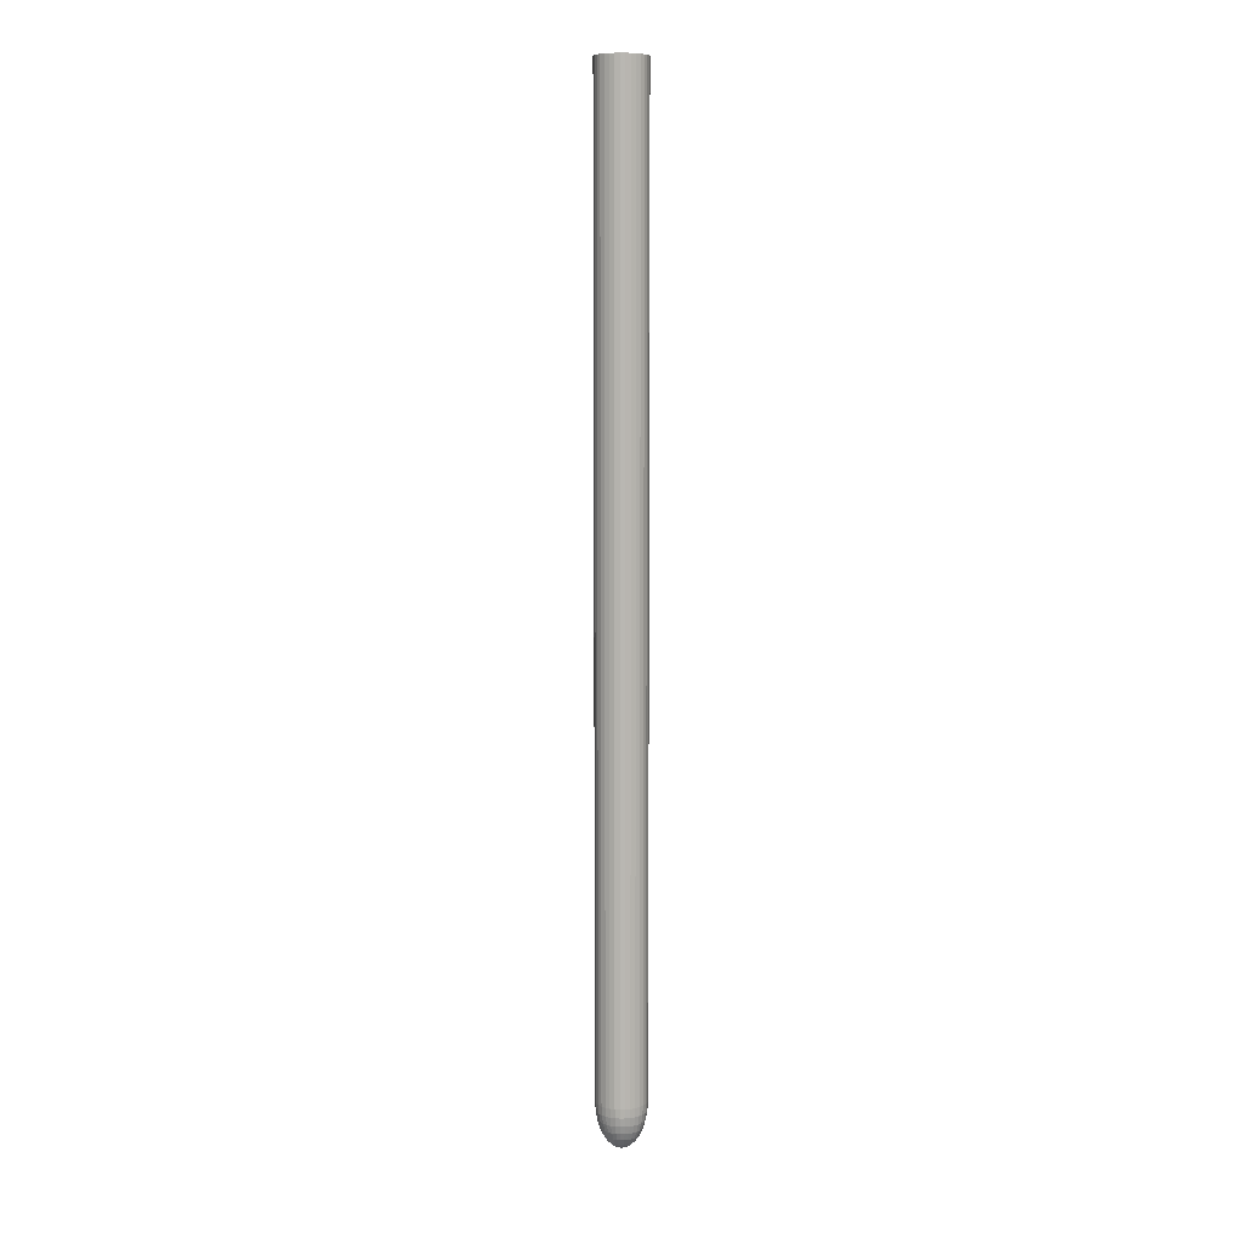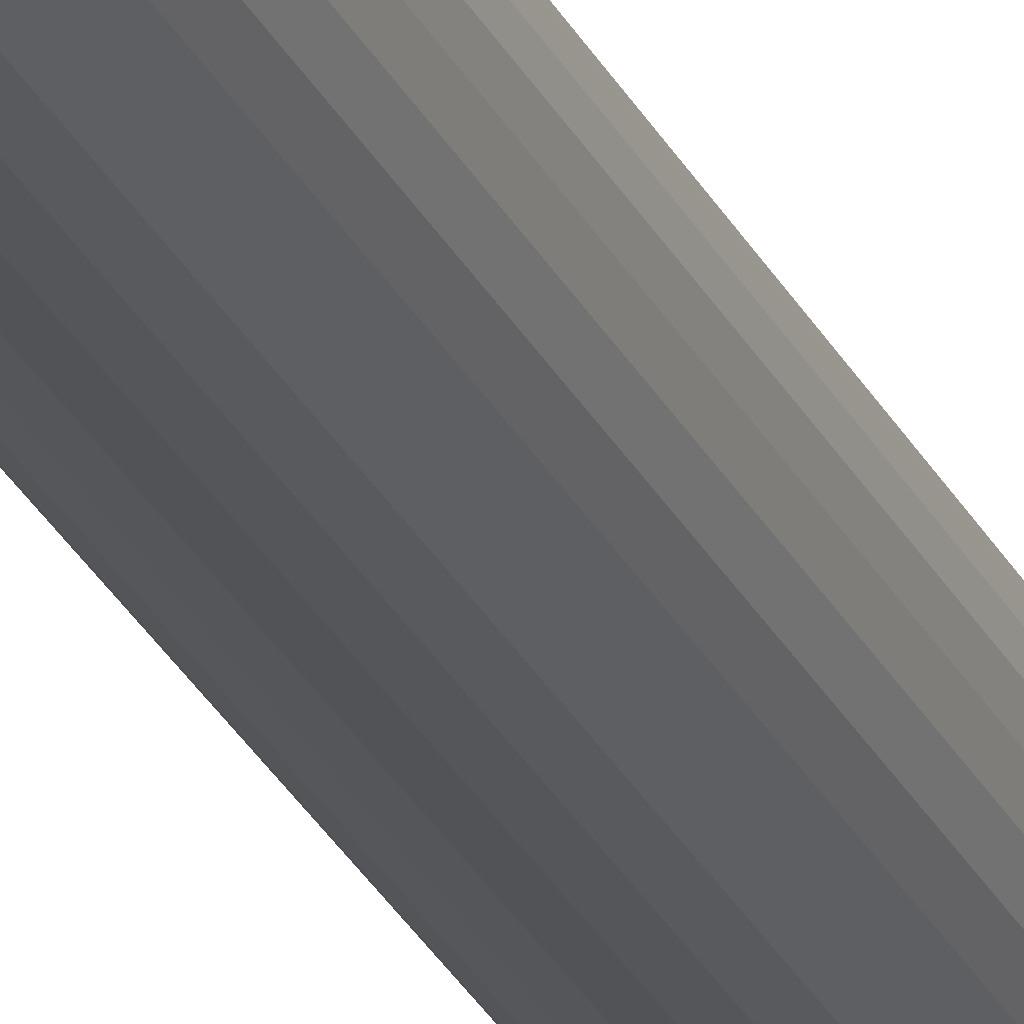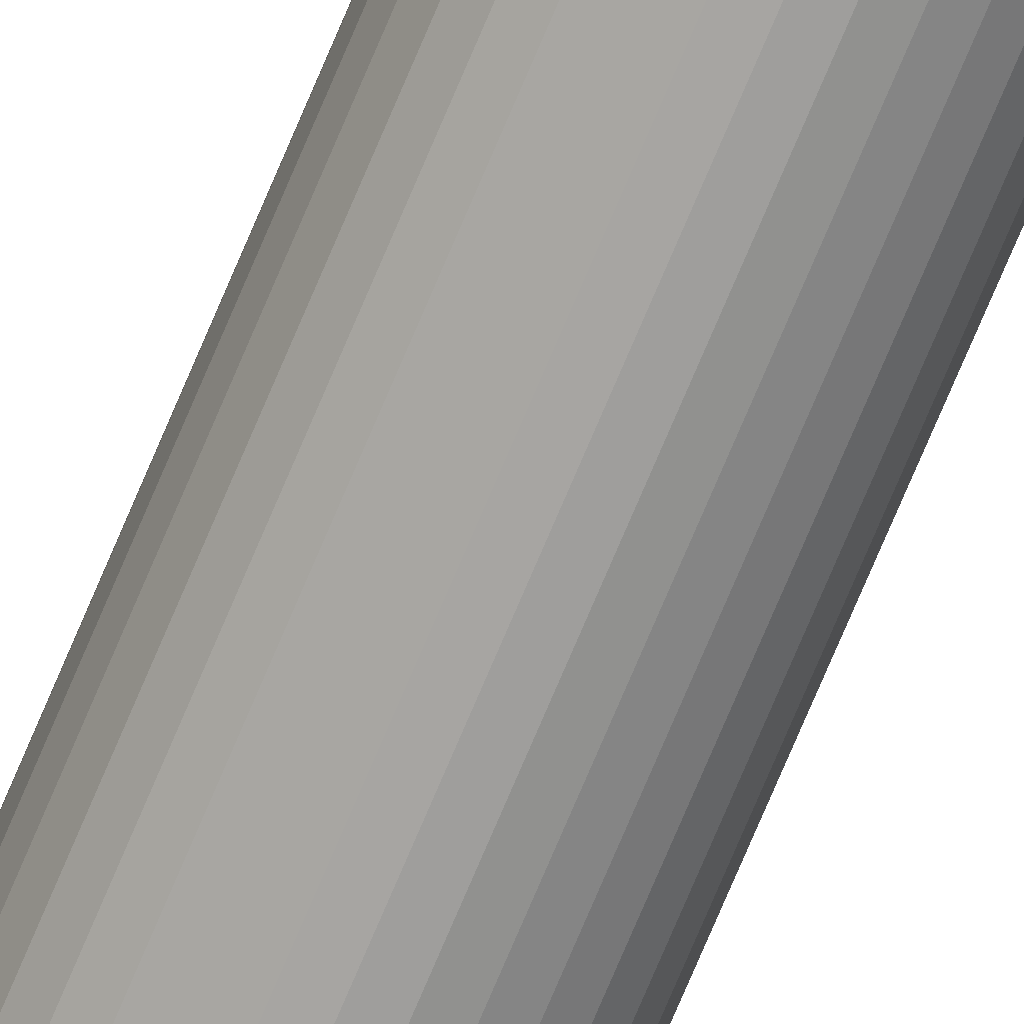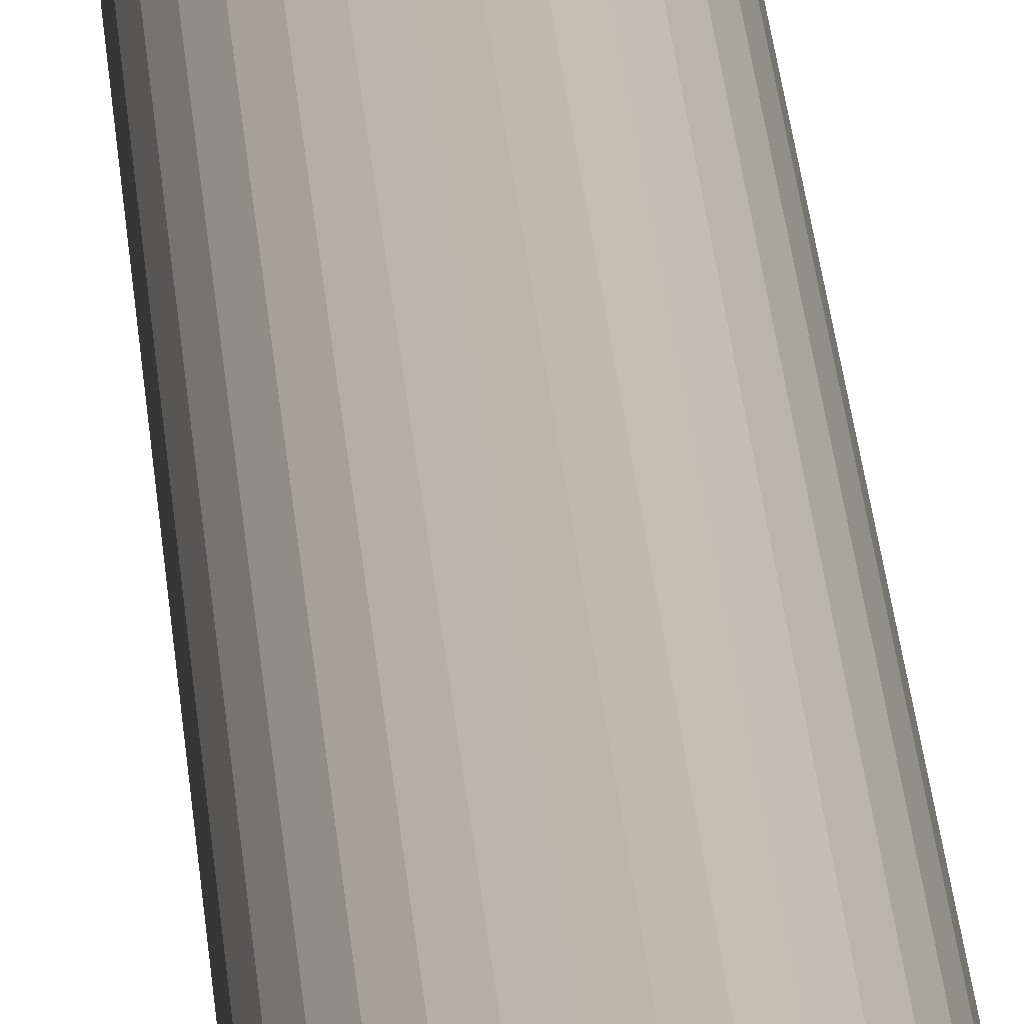
<metadata>
{"format":"obj","ext":"obj","renderer":"f3d","projection":"perspective","resolution":1024,"background":"white","views":[{"elev":8.2,"azim":36.7,"up":"+Z"},{"elev":-24.5,"azim":19.5,"up":"+Y"},{"elev":-72.7,"azim":157.3,"up":"+Y"},{"elev":15.0,"azim":177.6,"up":"+Y"}]}
</metadata>
<code>
o Cylinder
v 0.01929 0.04656 -0.0526
v 0.009831 0.04943 -0.0526
v -1e-06 0.05039 -0.0526
v -0.009833 0.04943 -0.0526
v -0.01929 0.04656 -0.0526
v -0.028 0.0419 -0.0526
v -0.03564 0.03563 -0.0526
v -0.0419 0.028 -0.0526
v -0.04656 0.01928 -0.0526
v -0.04943 0.009829 -0.0526
v -0.0504 -4e-06 -0.0526
v -0.04943 -0.009836 -0.0526
v -0.04656 -0.01929 -0.0526
v -0.0419 -0.028 -0.0526
v -0.03564 -0.03564 -0.0526
v -0.009833 -0.04943 -0.0526
v 0.01743 0.02609 -0.02106
v 0.01743 0.02609 -0.01388
v 0.01201 0.02899 -0.02106
v 0.01201 0.02899 -0.01388
v 0.01201 0.02899 -0.006694
v 0.01201 0.02899 0.000489
v 0.009831 0.04943 -0.04106
v 0.00612 0.03077 -0.01388
v 0.00612 0.03077 -0.006694
v 0.00612 0.03077 0.000489
v -1e-06 0.05039 -0.04106
v -0.009833 0.04943 -0.04106
v -0.01929 0.04656 -0.04106
v -0.028 0.0419 -0.04106
v -0.03564 0.03563 -0.04106
v -0.0419 0.028 -0.04106
v -0.04656 0.01928 -0.04106
v -0.04943 0.009829 -0.04106
v -0.0504 -4e-06 -0.04106
v -0.04943 -0.009836 -0.04106
v -0.04656 -0.01929 -0.04106
v -0.0419 -0.028 -0.04106
v -0.03564 -0.03564 -0.04106
v -0.01929 -0.04657 0.455
v -0.009833 -0.04943 -0.04106
v -0.009833 -0.04943 0.455
v -0.006256 -0.03145 0.4729
v -0 -0.03441 -0.0484
v -0 -0.03441 -1.354
v 0.006673 -0.03375 -0.0484
v 0.006673 -0.03375 -1.354
v 0.01309 -0.03179 -0.0484
v 0.01309 -0.03179 -1.354
v 0.019 -0.02861 -0.0484
v 0.019 -0.02861 -1.354
v 0.02419 -0.02433 -0.0484
v 0.02419 -0.02433 -1.354
v 0.02844 -0.01912 -0.0484
v 0.02844 -0.01912 -1.354
v 0.0316 -0.01317 -0.0484
v 0.0316 -0.01317 -1.354
v 0.03355 -0.006713 -0.0484
v 0.03355 -0.006713 -1.354
v 0.03421 0 -0.0484
v 0.03421 -0 -1.354
v 0.03355 0.006713 -0.0484
v 0.03355 0.006713 -1.354
v 0.0316 0.01317 -0.0484
v 0.0316 0.01317 -1.354
v 0.02844 0.01912 -0.0484
v 0.02844 0.01912 -1.354
v 0.02419 0.02433 -0.0484
v 0.02419 0.02433 -1.354
v 0.019 0.02861 -0.0484
v 0.019 0.02861 -1.354
v 0.01309 0.03179 -0.0484
v 0.01309 0.03179 -1.354
v 0.006673 0.03375 -0.0484
v 0.006673 0.03375 -1.354
v -0 0.03441 -0.0484
v -0 0.03441 -1.354
v -0.006673 0.03375 -0.0484
v -0.006673 0.03375 -1.354
v -0.01309 0.03179 -0.0484
v -0.01309 0.03179 -1.354
v -0.019 0.02861 -0.0484
v -0.019 0.02861 -1.354
v -0.02419 0.02433 -0.0484
v -0.02419 0.02433 -1.354
v -0.02844 0.01912 -0.0484
v -0.02844 0.01912 -1.354
v -0.0316 0.01317 -0.0484
v -0.0316 0.01317 -1.354
v -0.03355 0.006713 -0.0484
v -0.03355 0.006713 -1.354
v -0.03421 -0 -0.0484
v -0.03421 -0 -1.354
v -0.03355 -0.006713 -0.0484
v -0.03355 -0.006714 -1.354
v -0.0316 -0.01317 -0.0484
v -0.0316 -0.01317 -1.354
v -0.02844 -0.01912 -0.0484
v -0.02844 -0.01912 -1.354
v -0.02419 -0.02433 -0.0484
v -0.02419 -0.02433 -1.354
v -0.019 -0.02861 -0.0484
v -0.019 -0.02861 -1.354
v -0.01309 -0.03179 -0.0484
v -0.01309 -0.03179 -1.354
v -0.006673 -0.03375 -0.0484
v -0.006673 -0.03375 -1.354
v -0 -0.006667 -1.415
v -0 -0.01308 -1.412
v -0 -0.01899 -1.406
v -0 -0.02417 -1.398
v -0 -0.02842 -1.389
v -0 -0.03157 -1.378
v -0 -0.03352 -1.366
v -0 -0.03418 -1.354
v 0.001301 -0.006539 -1.415
v 0.002551 -0.01283 -1.412
v 0.003704 -0.01862 -1.406
v 0.004714 -0.0237 -1.398
v 0.005544 -0.02787 -1.389
v 0.00616 -0.03097 -1.378
v 0.006539 -0.03288 -1.366
v 0.006667 -0.03352 -1.354
v 0.002551 -0.00616 -1.415
v 0.005005 -0.01208 -1.412
v 0.007266 -0.01754 -1.406
v 0.009248 -0.02233 -1.398
v 0.01087 -0.02625 -1.389
v 0.01208 -0.02917 -1.378
v 0.01283 -0.03097 -1.366
v 0.01308 -0.03157 -1.354
v 0.003704 -0.005544 -1.415
v 0.007266 -0.01087 -1.412
v 0.01055 -0.01579 -1.406
v 0.01343 -0.02009 -1.398
v 0.01579 -0.02363 -1.389
v 0.01754 -0.02625 -1.378
v 0.01862 -0.02787 -1.366
v 0.01899 -0.02842 -1.354
v 0.004714 -0.004715 -1.415
v 0.009248 -0.009248 -1.412
v 0.01343 -0.01343 -1.406
v 0.01709 -0.01709 -1.398
v 0.02009 -0.02009 -1.389
v 0.02233 -0.02233 -1.378
v 0.0237 -0.0237 -1.366
v 0.02417 -0.02417 -1.354
v 0.005544 -0.003704 -1.415
v 0.01087 -0.007266 -1.412
v 0.01579 -0.01055 -1.406
v 0.02009 -0.01343 -1.398
v 0.02363 -0.01579 -1.389
v 0.02625 -0.01754 -1.378
v 0.02787 -0.01862 -1.366
v 0.02842 -0.01899 -1.354
v 0.00616 -0.002552 -1.415
v 0.01208 -0.005005 -1.412
v 0.01754 -0.007266 -1.406
v 0.02233 -0.009248 -1.398
v 0.02625 -0.01087 -1.389
v 0.02917 -0.01208 -1.378
v 0.03097 -0.01283 -1.366
v 0.03157 -0.01308 -1.354
v 0.006539 -0.001301 -1.415
v 0.01283 -0.002552 -1.412
v 0.01862 -0.003704 -1.406
v 0.0237 -0.004715 -1.398
v 0.02787 -0.005544 -1.389
v 0.03097 -0.00616 -1.378
v 0.03288 -0.006539 -1.366
v 0.03352 -0.006667 -1.354
v 0.006667 -0 -1.415
v 0.01308 -0 -1.412
v 0.01899 -0 -1.406
v 0.02417 -0 -1.398
v 0.02842 -0 -1.389
v 0.03157 -0 -1.378
v 0.03352 -0 -1.366
v 0.03417 -0 -1.354
v 0.006539 0.001301 -1.415
v 0.01283 0.002551 -1.412
v 0.01862 0.003704 -1.406
v 0.0237 0.004714 -1.398
v 0.02787 0.005544 -1.389
v 0.03097 0.00616 -1.378
v 0.03288 0.006539 -1.366
v 0.03352 0.006667 -1.354
v 0.00616 0.002551 -1.415
v 0.01208 0.005005 -1.412
v 0.01754 0.007266 -1.406
v 0.02233 0.009248 -1.398
v 0.02625 0.01087 -1.389
v 0.02917 0.01208 -1.378
v 0.03097 0.01283 -1.366
v 0.03157 0.01308 -1.354
v 0.005544 0.003704 -1.415
v 0.01087 0.007266 -1.412
v 0.01579 0.01055 -1.406
v 0.02009 0.01343 -1.398
v 0.02363 0.01579 -1.389
v 0.02625 0.01754 -1.378
v 0.02787 0.01862 -1.366
v 0.02842 0.01899 -1.354
v 0.004714 0.004714 -1.415
v 0.009248 0.009248 -1.412
v 0.01343 0.01343 -1.406
v 0.01709 0.01709 -1.398
v 0.02009 0.02009 -1.389
v 0.02233 0.02233 -1.378
v 0.0237 0.0237 -1.366
v 0.02417 0.02417 -1.354
v 0.003704 0.005544 -1.415
v 0.007266 0.01087 -1.412
v 0.01055 0.01579 -1.406
v 0.01343 0.02009 -1.398
v 0.01579 0.02363 -1.389
v 0.01754 0.02625 -1.378
v 0.01862 0.02787 -1.366
v 0.01899 0.02842 -1.354
v 0.002551 0.00616 -1.415
v 0.005005 0.01208 -1.412
v 0.007266 0.01754 -1.406
v 0.009248 0.02233 -1.398
v 0.01087 0.02625 -1.389
v 0.01208 0.02917 -1.378
v 0.01283 0.03097 -1.366
v 0.01308 0.03157 -1.354
v 0.001301 0.006539 -1.415
v 0.002551 0.01283 -1.412
v 0.003704 0.01862 -1.406
v 0.004714 0.0237 -1.398
v 0.005544 0.02787 -1.389
v 0.00616 0.03097 -1.378
v 0.006539 0.03288 -1.366
v 0.006667 0.03352 -1.354
v -0 0.006667 -1.415
v -0 0.01308 -1.412
v -0 0.01899 -1.406
v -0 0.02417 -1.398
v -0 0.02842 -1.389
v -0 0.03157 -1.378
v -0 0.03352 -1.366
v -0 0.03417 -1.354
v -0.001301 0.006539 -1.415
v -0.002552 0.01283 -1.412
v -0.003704 0.01862 -1.406
v -0.004715 0.0237 -1.398
v -0.005544 0.02787 -1.389
v -0.00616 0.03097 -1.378
v -0.006539 0.03288 -1.366
v -0.006667 0.03352 -1.354
v -0.002552 0.00616 -1.415
v -0.005005 0.01208 -1.412
v -0.007266 0.01754 -1.406
v -0.009248 0.02233 -1.398
v -0.01087 0.02625 -1.389
v -0.01208 0.02917 -1.378
v -0.01283 0.03097 -1.366
v -0.01308 0.03157 -1.354
v -0.003704 0.005544 -1.415
v -0.007266 0.01087 -1.412
v -0.01055 0.01579 -1.406
v -0.01343 0.02009 -1.398
v -0.01579 0.02363 -1.389
v -0.01754 0.02625 -1.378
v -0.01862 0.02787 -1.366
v -0.01899 0.02842 -1.354
v -0 -0 -1.417
v -0.004715 0.004714 -1.415
v -0.009248 0.009248 -1.412
v -0.01343 0.01343 -1.406
v -0.01709 0.01709 -1.398
v -0.02009 0.02009 -1.389
v -0.02233 0.02233 -1.378
v -0.0237 0.0237 -1.366
v -0.02417 0.02417 -1.354
v -0.005544 0.003704 -1.415
v -0.01087 0.007266 -1.412
v -0.01579 0.01055 -1.406
v -0.02009 0.01343 -1.398
v -0.02363 0.01579 -1.389
v -0.02625 0.01754 -1.378
v -0.02787 0.01862 -1.366
v -0.02842 0.01899 -1.354
v -0.00616 0.002551 -1.415
v -0.01208 0.005005 -1.412
v -0.01754 0.007266 -1.406
v -0.02233 0.009248 -1.398
v -0.02625 0.01087 -1.389
v -0.02917 0.01208 -1.378
v -0.03097 0.01283 -1.366
v -0.03157 0.01308 -1.354
v -0.006539 0.001301 -1.415
v -0.01283 0.002551 -1.412
v -0.01862 0.003704 -1.406
v -0.0237 0.004714 -1.398
v -0.02787 0.005544 -1.389
v -0.03097 0.00616 -1.378
v -0.03288 0.006539 -1.366
v -0.03352 0.006667 -1.354
v -0.006667 -0 -1.415
v -0.01308 -0 -1.412
v -0.01899 -0 -1.406
v -0.02417 -0 -1.398
v -0.02842 -0 -1.389
v -0.03157 -0 -1.378
v -0.03352 -0 -1.366
v -0.03418 -0 -1.354
v -0.006539 -0.001301 -1.415
v -0.01283 -0.002552 -1.412
v -0.01862 -0.003704 -1.406
v -0.0237 -0.004715 -1.398
v -0.02787 -0.005544 -1.389
v -0.03097 -0.00616 -1.378
v -0.03288 -0.006539 -1.366
v -0.03352 -0.006667 -1.354
v -0.00616 -0.002552 -1.415
v -0.01208 -0.005005 -1.412
v -0.01754 -0.007266 -1.406
v -0.02233 -0.009248 -1.398
v -0.02625 -0.01087 -1.389
v -0.02917 -0.01208 -1.378
v -0.03097 -0.01283 -1.366
v -0.03157 -0.01308 -1.354
v -0.005544 -0.003704 -1.415
v -0.01087 -0.007266 -1.412
v -0.01579 -0.01055 -1.406
v -0.02009 -0.01343 -1.398
v -0.02363 -0.01579 -1.389
v -0.02625 -0.01754 -1.378
v -0.02787 -0.01862 -1.366
v -0.02842 -0.01899 -1.354
v -0.004715 -0.004715 -1.415
v -0.009248 -0.009248 -1.412
v -0.01343 -0.01343 -1.406
v -0.01709 -0.01709 -1.398
v -0.02009 -0.02009 -1.389
v -0.02233 -0.02233 -1.378
v -0.0237 -0.0237 -1.366
v -0.02417 -0.02417 -1.354
v -0.003704 -0.005544 -1.415
v -0.007266 -0.01087 -1.412
v -0.01055 -0.01579 -1.406
v -0.01343 -0.02009 -1.398
v -0.01579 -0.02363 -1.389
v -0.01754 -0.02625 -1.378
v -0.01862 -0.02787 -1.366
v -0.01899 -0.02842 -1.354
v -0.002552 -0.00616 -1.415
v -0.005005 -0.01208 -1.412
v -0.007266 -0.01754 -1.406
v -0.009248 -0.02233 -1.398
v -0.01087 -0.02625 -1.389
v -0.01208 -0.02917 -1.378
v -0.01283 -0.03097 -1.366
v -0.01308 -0.03157 -1.354
v -0.001301 -0.006539 -1.415
v -0.002552 -0.01283 -1.412
v -0.003704 -0.01862 -1.406
v -0.004715 -0.0237 -1.398
v -0.005544 -0.02787 -1.389
v -0.00616 -0.03097 -1.378
v -0.006539 -0.03288 -1.366
v -0.006667 -0.03352 -1.354
f 44 45 47 46
f 46 47 49 48
f 48 49 51 50
f 50 51 53 52
f 52 53 55 54
f 54 55 57 56
f 56 57 59 58
f 58 59 61 60
f 60 61 63 62
f 62 63 65 64
f 64 65 67 66
f 66 67 69 68
f 68 69 71 70
f 70 71 73 72
f 72 73 75 74
f 74 75 77 76
f 76 77 79 78
f 78 79 81 80
f 80 81 83 82
f 82 83 85 84
f 84 85 87 86
f 86 87 89 88
f 88 89 91 90
f 90 91 93 92
f 92 93 95 94
f 94 95 97 96
f 96 97 99 98
f 98 99 101 100
f 100 101 103 102
f 102 103 105 104
f 47 45 107 105 103 101 99 97 95 93 91 89 87 85 83 81 79 77 75 73 71 69 67 65 63 61 59 57 55 53 51 49
f 104 105 107 106
f 106 107 45 44
f 44 46 48 50 52 54 56 58 60 62 64 66 68 70 72 74 76 78 80 82 84 86 88 90 92 94 96 98 100 102 104 106
f 111 110 118 119
f 112 111 119 120
f 113 112 120 121
f 114 113 121 122
f 115 114 122 123
f 108 268 116
f 109 108 116 117
f 110 109 117 118
f 118 117 125 126
f 119 118 126 127
f 120 119 127 128
f 121 120 128 129
f 122 121 129 130
f 123 122 130 131
f 116 268 124
f 117 116 124 125
f 130 129 137 138
f 131 130 138 139
f 124 268 132
f 125 124 132 133
f 126 125 133 134
f 127 126 134 135
f 128 127 135 136
f 129 128 136 137
f 135 134 142 143
f 136 135 143 144
f 137 136 144 145
f 138 137 145 146
f 139 138 146 147
f 132 268 140
f 133 132 140 141
f 134 133 141 142
f 147 146 154 155
f 140 268 148
f 141 140 148 149
f 142 141 149 150
f 143 142 150 151
f 144 143 151 152
f 145 144 152 153
f 146 145 153 154
f 151 150 158 159
f 152 151 159 160
f 153 152 160 161
f 154 153 161 162
f 155 154 162 163
f 148 268 156
f 149 148 156 157
f 150 149 157 158
f 163 162 170 171
f 156 268 164
f 157 156 164 165
f 158 157 165 166
f 159 158 166 167
f 160 159 167 168
f 161 160 168 169
f 162 161 169 170
f 168 167 175 176
f 169 168 176 177
f 170 169 177 178
f 171 170 178 179
f 164 268 172
f 165 164 172 173
f 166 165 173 174
f 167 166 174 175
f 173 172 180 181
f 174 173 181 182
f 175 174 182 183
f 176 175 183 184
f 177 176 184 185
f 178 177 185 186
f 179 178 186 187
f 172 268 180
f 185 184 192 193
f 186 185 193 194
f 187 186 194 195
f 180 268 188
f 181 180 188 189
f 182 181 189 190
f 183 182 190 191
f 184 183 191 192
f 189 188 196 197
f 190 189 197 198
f 191 190 198 199
f 192 191 199 200
f 193 192 200 201
f 194 193 201 202
f 195 194 202 203
f 188 268 196
f 201 200 208 209
f 202 201 209 210
f 203 202 210 211
f 196 268 204
f 197 196 204 205
f 198 197 205 206
f 199 198 206 207
f 200 199 207 208
f 206 205 213 214
f 207 206 214 215
f 208 207 215 216
f 209 208 216 217
f 210 209 217 218
f 211 210 218 219
f 204 268 212
f 205 204 212 213
f 218 217 225 226
f 219 218 226 227
f 212 268 220
f 213 212 220 221
f 214 213 221 222
f 215 214 222 223
f 216 215 223 224
f 217 216 224 225
f 222 221 229 230
f 223 222 230 231
f 224 223 231 232
f 225 224 232 233
f 226 225 233 234
f 227 226 234 235
f 220 268 228
f 221 220 228 229
f 234 233 241 242
f 235 234 242 243
f 228 268 236
f 229 228 236 237
f 230 229 237 238
f 231 230 238 239
f 232 231 239 240
f 233 232 240 241
f 239 238 246 247
f 240 239 247 248
f 241 240 248 249
f 242 241 249 250
f 243 242 250 251
f 236 268 244
f 237 236 244 245
f 238 237 245 246
f 251 250 258 259
f 244 268 252
f 245 244 252 253
f 246 245 253 254
f 247 246 254 255
f 248 247 255 256
f 249 248 256 257
f 250 249 257 258
f 256 255 263 264
f 257 256 264 265
f 258 257 265 266
f 259 258 266 267
f 252 268 260
f 253 252 260 261
f 254 253 261 262
f 255 254 262 263
f 260 268 269
f 261 260 269 270
f 262 261 270 271
f 263 262 271 272
f 264 263 272 273
f 265 264 273 274
f 266 265 274 275
f 267 266 275 276
f 273 272 280 281
f 274 273 281 282
f 275 274 282 283
f 276 275 283 284
f 269 268 277
f 270 269 277 278
f 271 270 278 279
f 272 271 279 280
f 278 277 285 286
f 279 278 286 287
f 280 279 287 288
f 281 280 288 289
f 282 281 289 290
f 283 282 290 291
f 284 283 291 292
f 277 268 285
f 290 289 297 298
f 291 290 298 299
f 292 291 299 300
f 285 268 293
f 286 285 293 294
f 287 286 294 295
f 288 287 295 296
f 289 288 296 297
f 294 293 301 302
f 295 294 302 303
f 296 295 303 304
f 297 296 304 305
f 298 297 305 306
f 299 298 306 307
f 300 299 307 308
f 293 268 301
f 306 305 313 314
f 307 306 314 315
f 308 307 315 316
f 301 268 309
f 302 301 309 310
f 303 302 310 311
f 304 303 311 312
f 305 304 312 313
f 311 310 318 319
f 312 311 319 320
f 313 312 320 321
f 314 313 321 322
f 315 314 322 323
f 316 315 323 324
f 309 268 317
f 310 309 317 318
f 323 322 330 331
f 324 323 331 332
f 317 268 325
f 318 317 325 326
f 319 318 326 327
f 320 319 327 328
f 321 320 328 329
f 322 321 329 330
f 328 327 335 336
f 329 328 336 337
f 330 329 337 338
f 331 330 338 339
f 332 331 339 340
f 325 268 333
f 326 325 333 334
f 327 326 334 335
f 340 339 347 348
f 333 268 341
f 334 333 341 342
f 335 334 342 343
f 336 335 343 344
f 337 336 344 345
f 338 337 345 346
f 339 338 346 347
f 344 343 351 352
f 345 344 352 353
f 346 345 353 354
f 347 346 354 355
f 348 347 355 356
f 341 268 349
f 342 341 349 350
f 343 342 350 351
f 356 355 363 364
f 349 268 357
f 350 349 357 358
f 351 350 358 359
f 352 351 359 360
f 353 352 360 361
f 354 353 361 362
f 355 354 362 363
f 361 360 111 112
f 362 361 112 113
f 363 362 113 114
f 364 363 114 115
f 357 268 108
f 358 357 108 109
f 359 358 109 110
f 360 359 110 111
l 2 1
l 10 9
l 17 18
l 17 19
l 9 33
l 3 2
l 11 10
l 2 23
l 10 34
l 42 43
l 4 3
l 12 11
l 19 20
l 3 27
l 11 35
l 5 4
l 13 12
l 20 24
l 4 28
l 12 36
l 6 5
l 14 13
l 21 25
l 5 29
l 13 37
l 7 6
l 15 14
l 22 26
l 6 30
l 14 38
l 8 7
l 7 31
l 15 39
l 9 8
l 8 32
l 40 42

</code>
